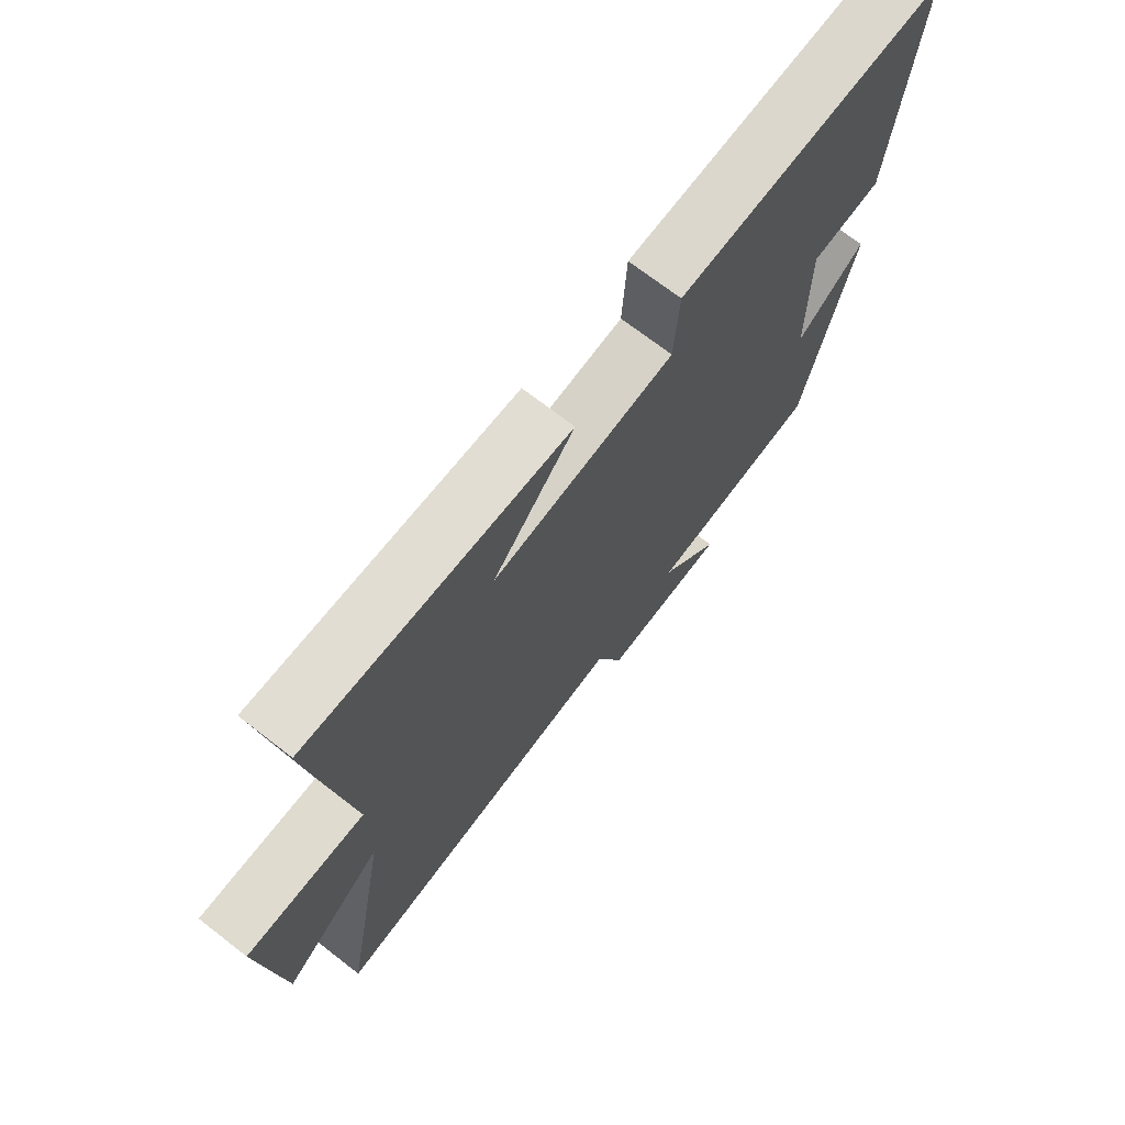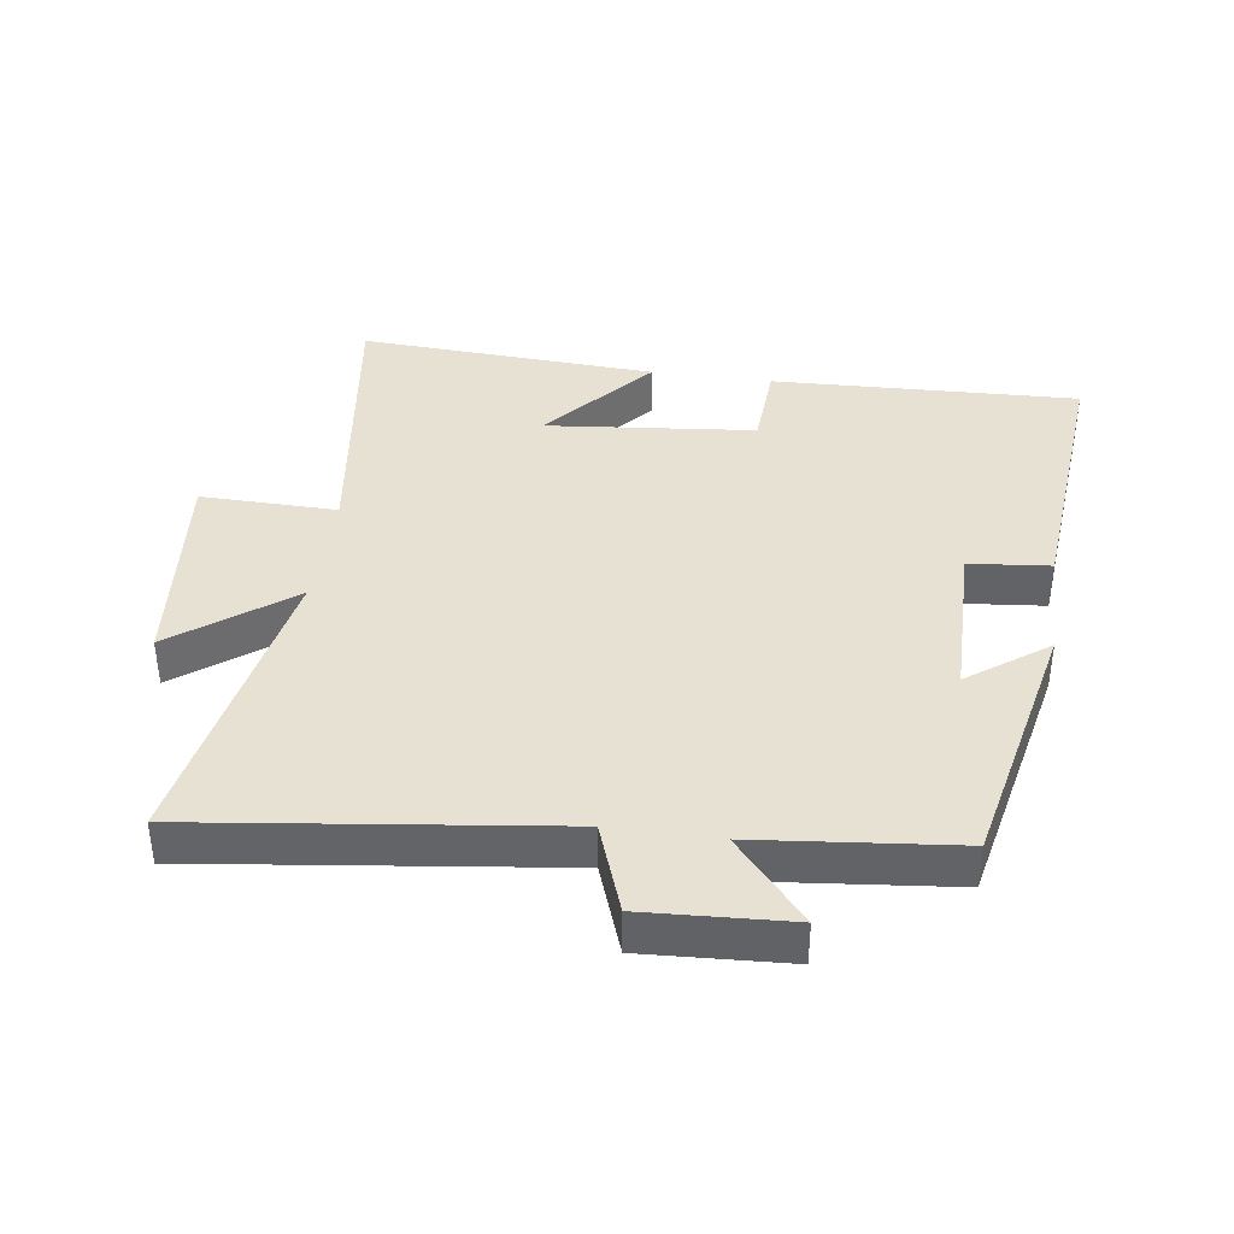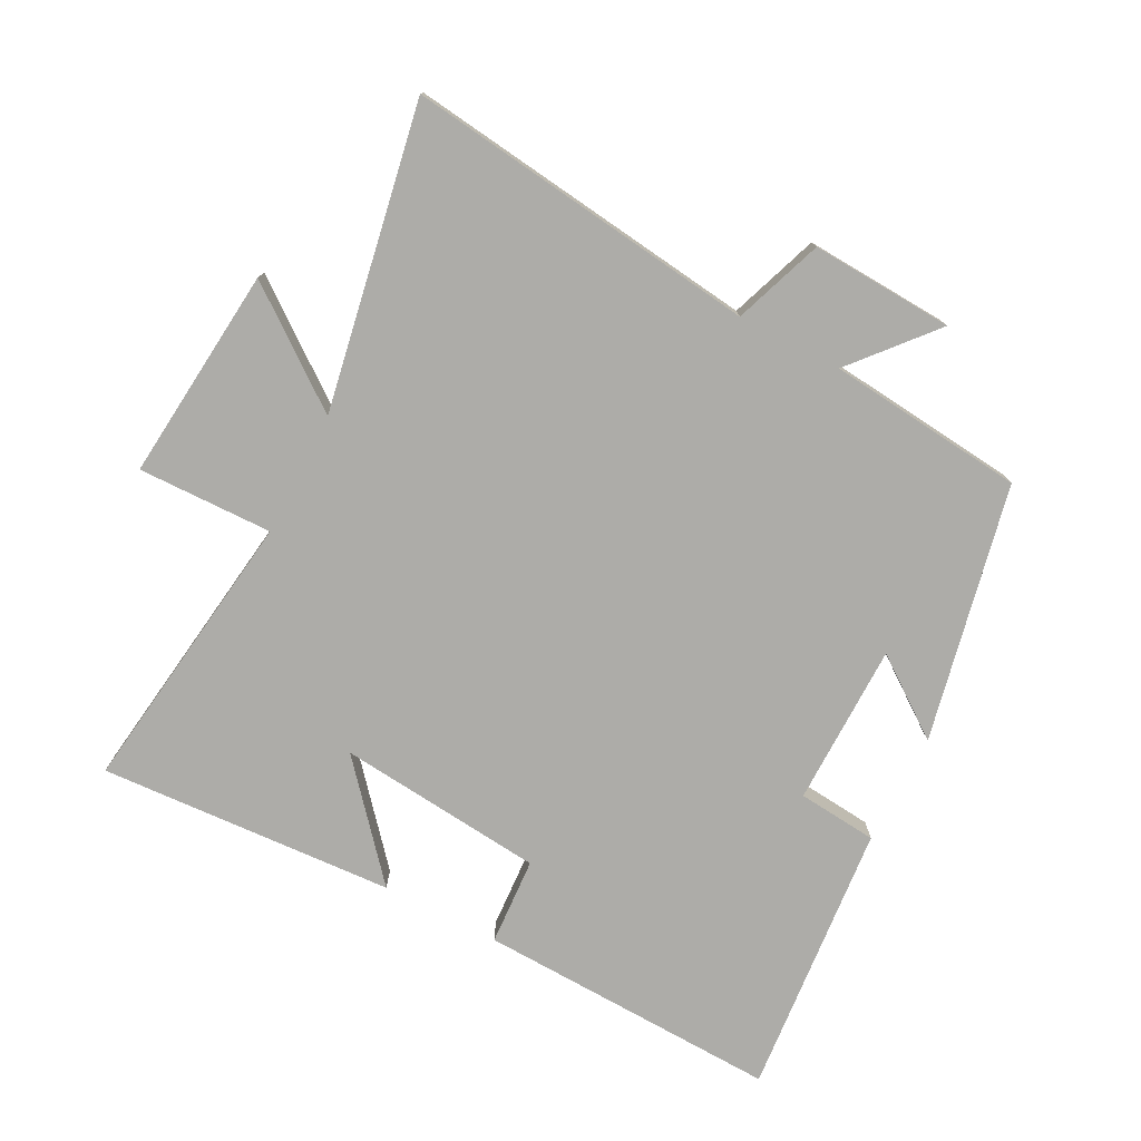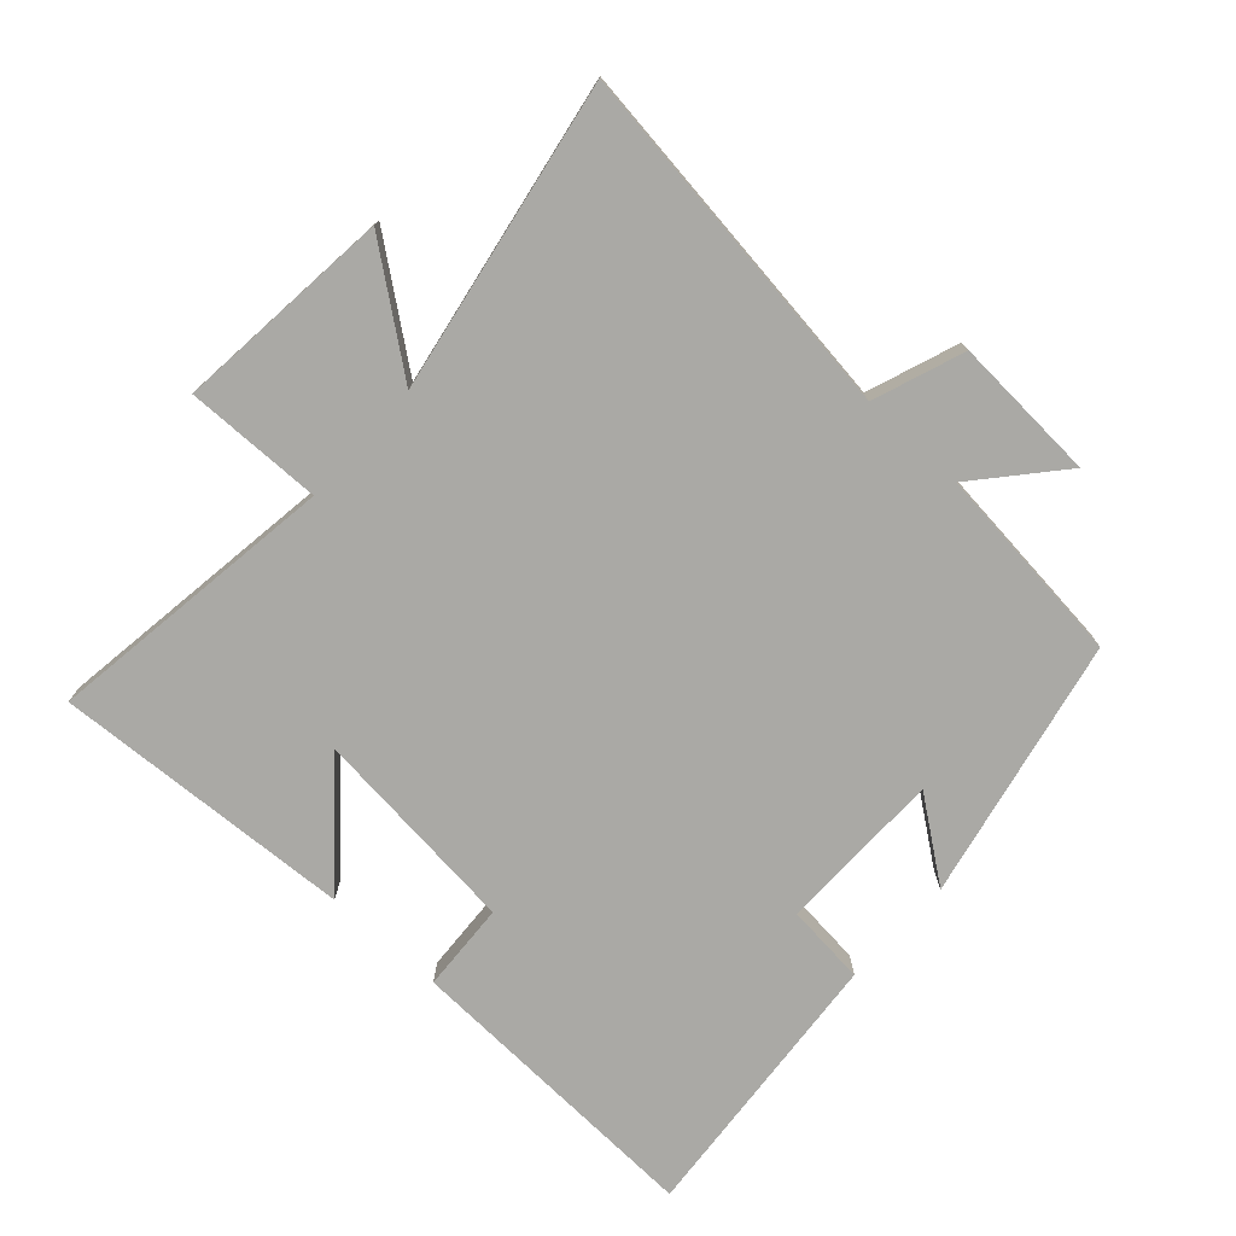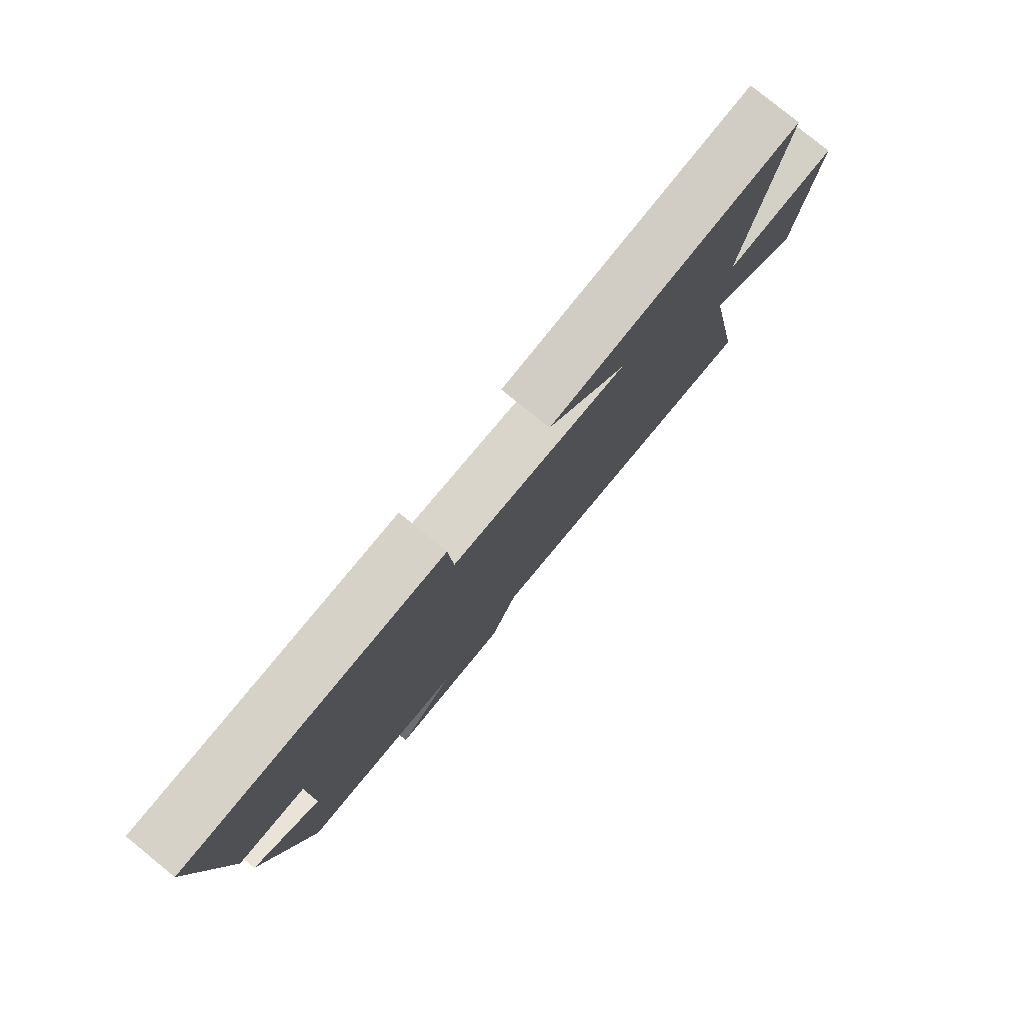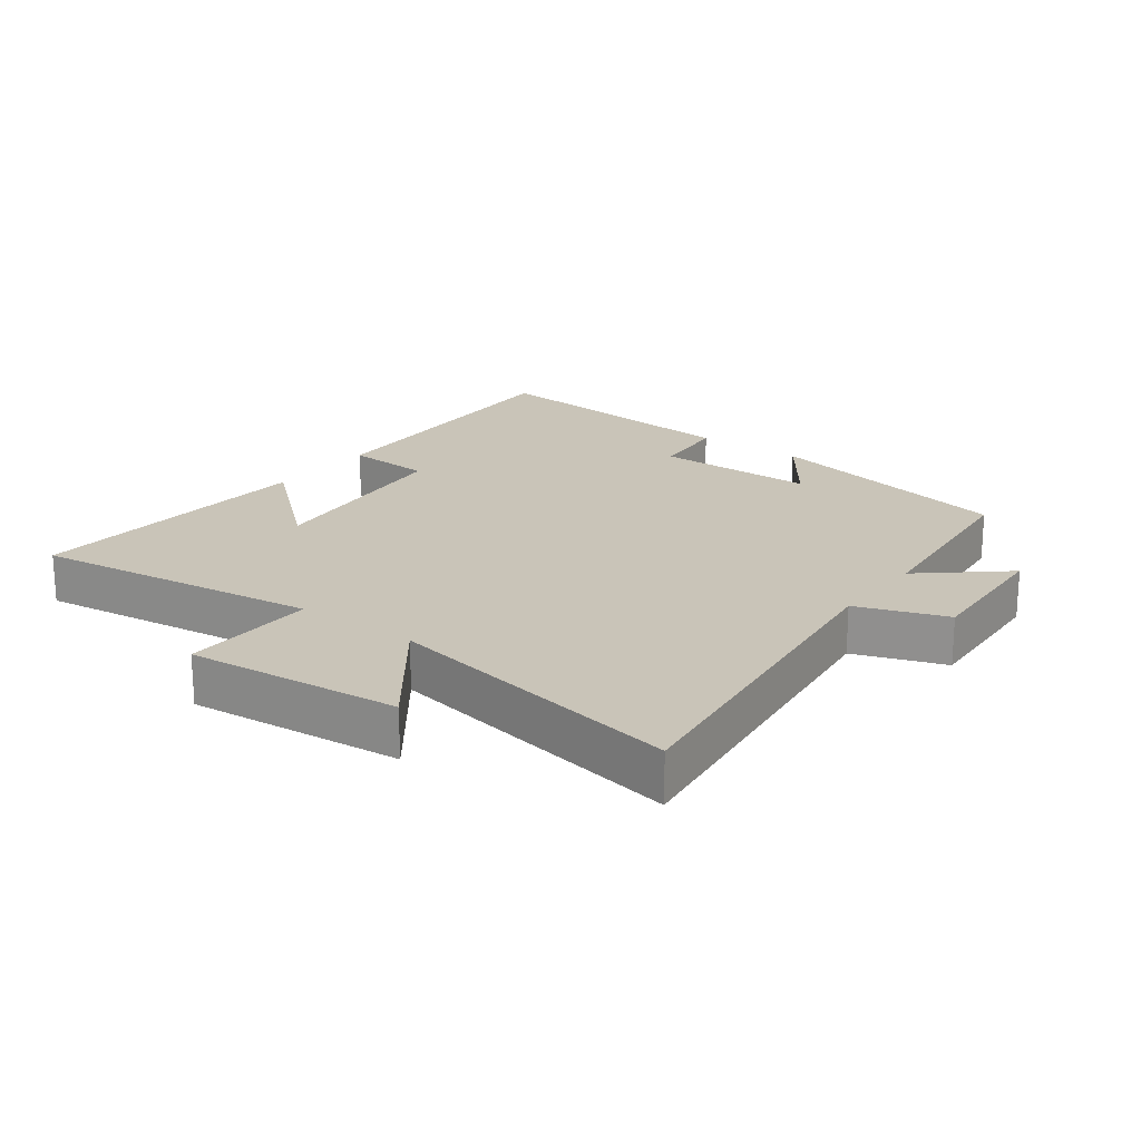
<metadata>
{"format":"obj","ext":"obj","renderer":"f3d","projection":"perspective","resolution":1024,"background":"white","views":[{"elev":71.3,"azim":127.7,"up":"+Z"},{"elev":38.8,"azim":-172.0,"up":"+Y"},{"elev":-76.6,"azim":152.6,"up":"+Y"},{"elev":-75.3,"azim":137.6,"up":"+Y"},{"elev":79.8,"azim":-50.9,"up":"+Z"},{"elev":20.1,"azim":126.9,"up":"+Y"}]}
</metadata>
<code>
v 0.584 0.07 -0.568
v 0.045 0.07 -0.5
v -0.004 0.07 -0.636
v -0.222 0.07 -0.624
v -0.115 0.07 -0.5
v -0.416 0.07 -0.469
v -0.5 0.07 -0.076
v -0.38 0.07 -0.164
v -0.378 0.07 0.084
v -0.5 0.07 0.096
v -0.538 0.07 0.517
v -0.074 0.07 0.5
v -0.066 0.07 0.366
v 0.25 0.07 0.334
v 0.108 0.07 0.5
v 0.56 0.07 0.526
v 0.5 0.07 0.086
v 0.706 0.07 0.09
v 0.674 0.07 -0.236
v 0.5 0.07 -0.104
v 0.584 0 -0.568
v 0.045 0 -0.5
v -0.004 0 -0.636
v -0.222 0 -0.624
v -0.115 0 -0.5
v -0.416 0 -0.469
v -0.5 0 -0.076
v -0.38 0 -0.164
v -0.378 0 0.084
v -0.5 0 0.096
v -0.538 0 0.517
v -0.074 0 0.5
v -0.066 0 0.366
v 0.25 0 0.334
v 0.108 0 0.5
v 0.56 0 0.526
v 0.5 0 0.086
v 0.706 0 0.09
v 0.674 0 -0.236
v 0.5 0 -0.104
f 17 18 19 20
f 14 15 16 17
f 13 14 17 20
f 10 11 12 13
f 9 10 13
f 8 9 13 20
f 5 6 7 8
f 5 8 20
f 2 3 4 5
f 2 5 20
f 1 2 20
f 40 39 38 37
f 37 36 35 34
f 40 37 34 33
f 33 32 31 30
f 33 30 29
f 40 33 29 28
f 28 27 26 25
f 40 28 25
f 25 24 23 22
f 40 25 22
f 40 22 21
f 1 21 22 2
f 2 22 23 3
f 3 23 24 4
f 4 24 25 5
f 5 25 26 6
f 6 26 27 7
f 7 27 28 8
f 8 28 29 9
f 9 29 30 10
f 10 30 31 11
f 11 31 32 12
f 12 32 33 13
f 13 33 34 14
f 14 34 35 15
f 15 35 36 16
f 16 36 37 17
f 17 37 38 18
f 18 38 39 19
f 19 39 40 20
f 20 40 21 1

</code>
